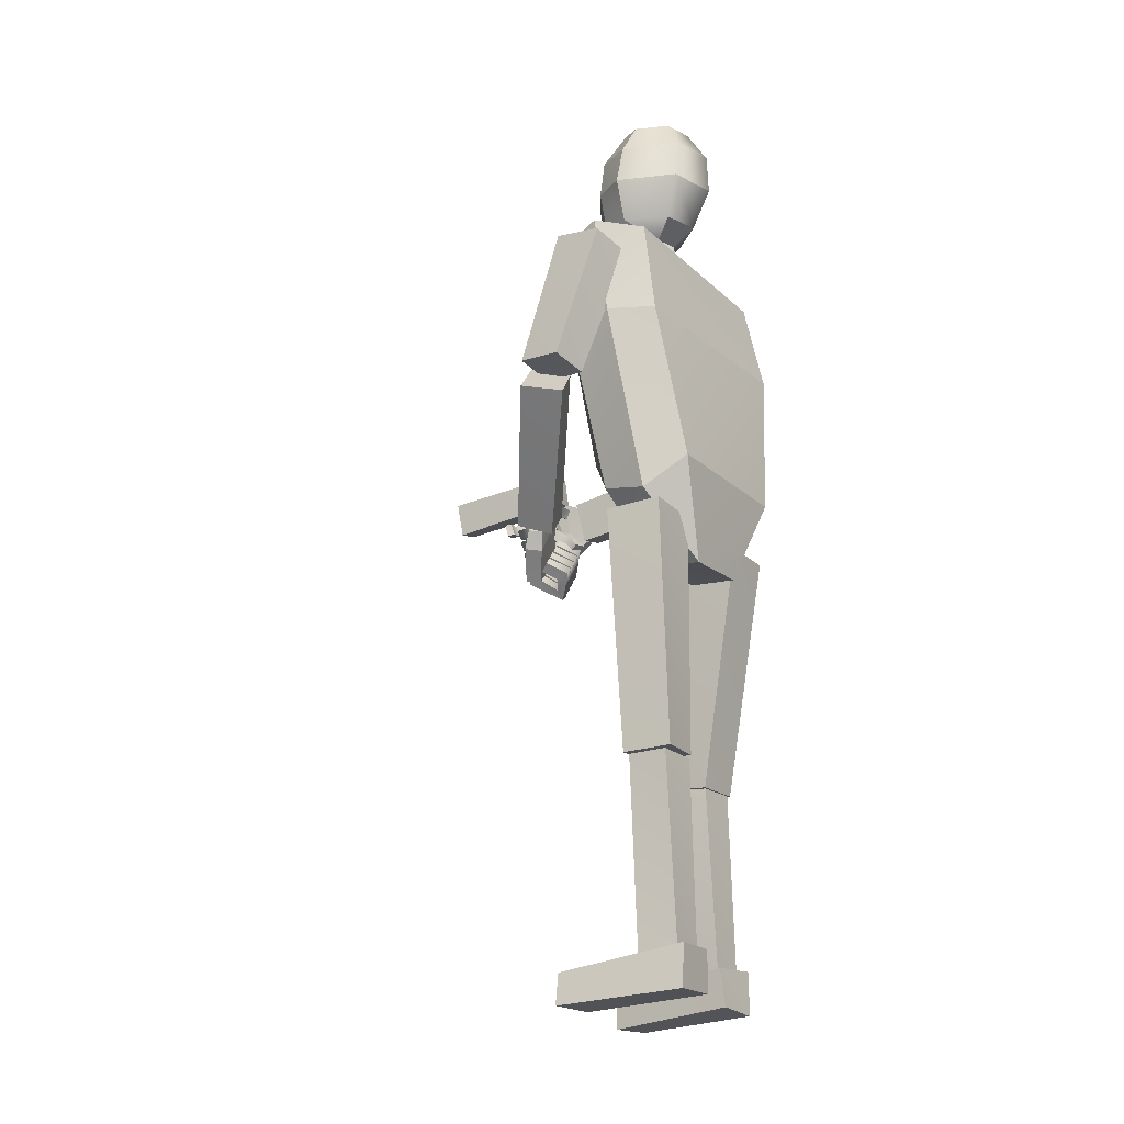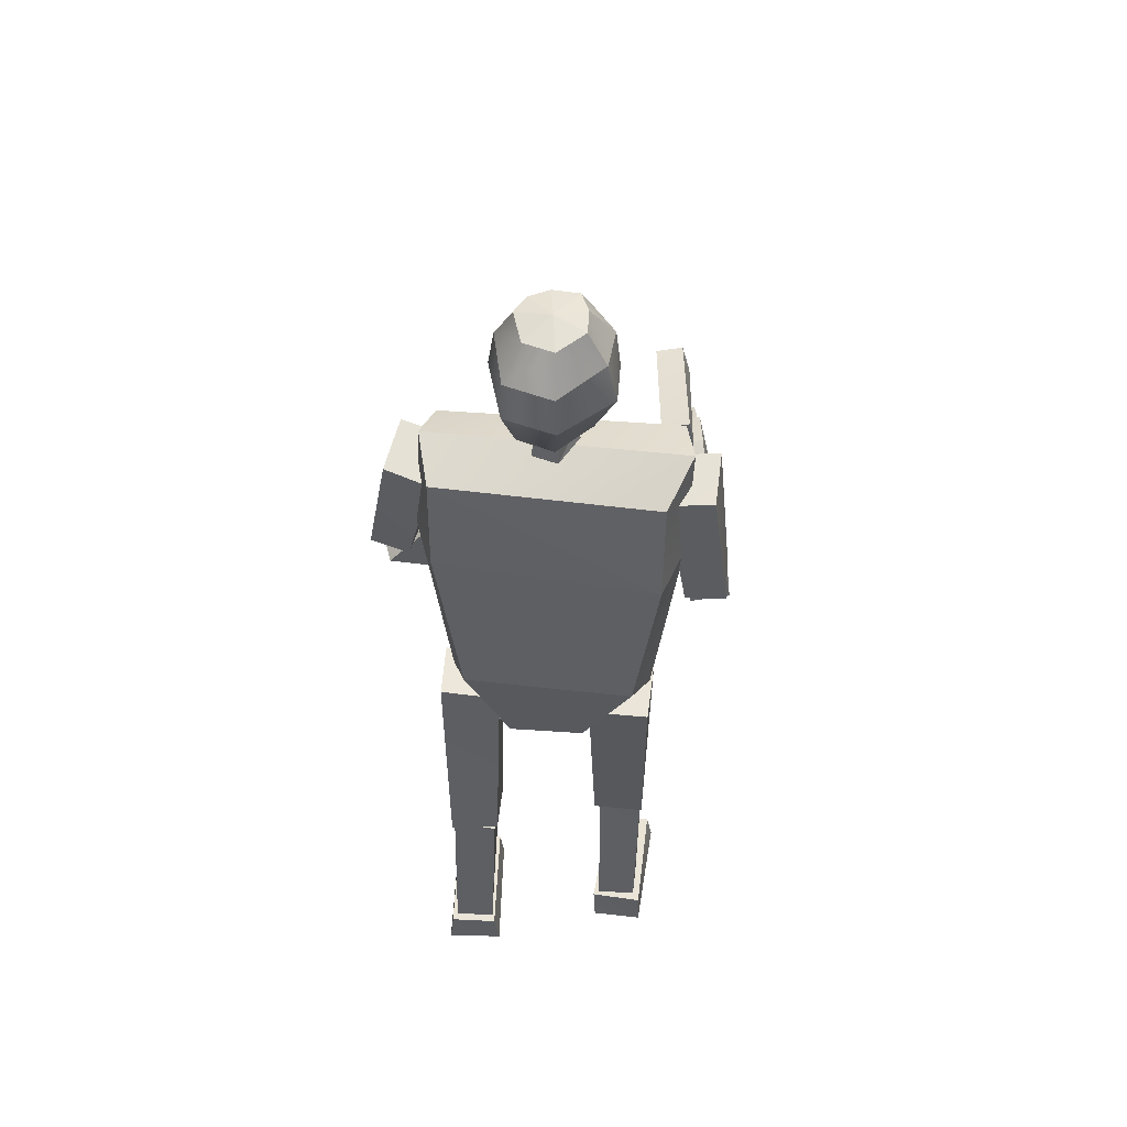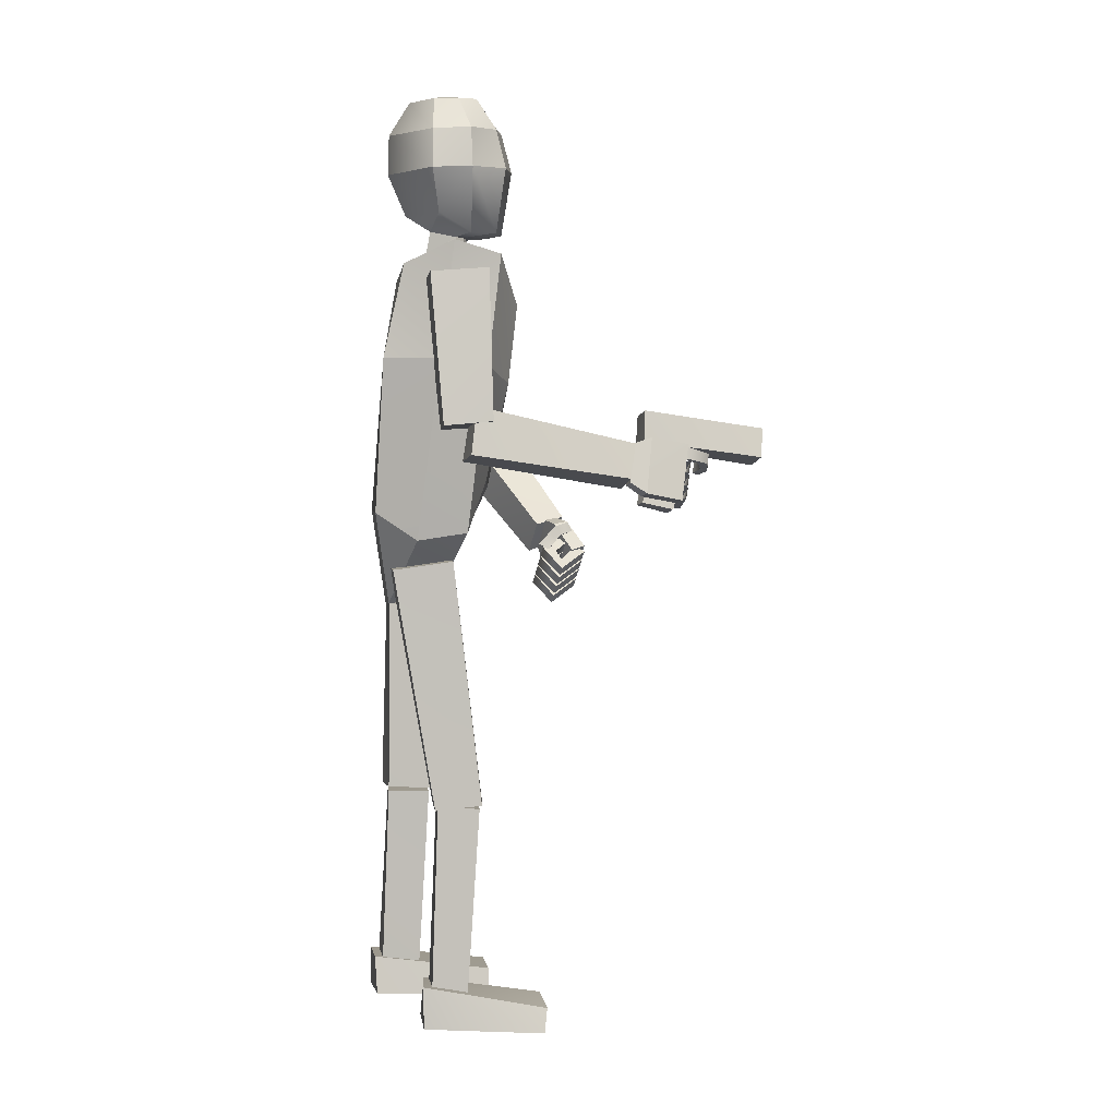
<metadata>
{"format":"obj","ext":"obj","renderer":"f3d","projection":"perspective","resolution":1024,"background":"white","views":[{"elev":-20.7,"azim":123.0,"up":"+Z"},{"elev":51.4,"azim":-173.0,"up":"+Z"},{"elev":2.1,"azim":-96.6,"up":"+Z"}]}
</metadata>
<code>
v  -0.1342 0.0691 0.0475
v  -0.0485 0.1051 -0.0412
v  -0.0455 0.0429 -0.0377
v  -0.1238 0.0006 0.0573
v  0.0502 0.1065 -0.0464
v  0.0378 0.0343 -0.0366
v  0.1293 0.069 0.0429
v  0.1169 0.0032 0.0591
v  0.1701 0.0408 0.297
v  0.1561 -0.0263 0.2818
v  0.1063 0.1246 0.0851
v  0.1433 0.1005 0.2955
v  0.1644 0.018 0.4441
v  0.1531 -0.0398 0.4202
v  0.1444 0.086 0.4218
v  -0.1145 0.1246 0.085
v  -0.1672 0.039 0.2904
v  -0.1449 0.1141 0.2921
v  -0.1645 -0.0244 0.2813
v  -0.1711 0.0206 0.4471
v  -0.1437 0.0865 0.417
v  -0.1557 -0.0425 0.4303
v  0.0684 -0.0416 0.1202
v  -0.0714 -0.0285 0.1282
v  0.0856 -0.0577 0.2606
v  0.087 -0.0694 0.3629
v  -0.0897 -0.0577 0.2611
v  -0.0897 -0.0699 0.3672
v  0.0385 0.0645 0.4965
v  0.062 0.0046 0.4994
v  0.0202 0.0367 0.4758
v  -0.0267 0.0092 0.4674
v  -0.0536 -0.0098 0.4715
v  -0.0504 0.0345 0.4988
v  -0.0104 0.0445 0.4758
v  -0.0136 -0.0015 0.4678
v  -0.0345 -0.0461 0.473
v  0.0017 -0.0064 0.4679
v  0.0017 -0.0561 0.4732
v  0.0198 -0.0018 0.4676
v  0.0314 -0.0369 0.4721
v  0.0518 0.086 0.5535
v  0.0784 0.003 0.557
v  -0.0096 0.0787 0.4968
v  -0.015 0.1033 0.553
v  -0.0776 0.0444 0.5562
v  -0.0755 -0.0107 0.5587
v  -0.0456 -0.0585 0.5607
v  0.0043 -0.0708 0.5609
v  0.0519 -0.0416 0.5592
v  -0.0017 0.0252 0.6654
v  -0.0417 0.0396 0.6559
v  -0.0399 0.0064 0.6574
v  -0.0278 -0.0194 0.6585
v  0.0066 -0.0214 0.6583
v  0.0328 -0.0079 0.6575
v  0.0452 0.0166 0.6563
v  0.0299 0.0619 0.6543
v  -0.0099 0.0729 0.6541
v  -0.0658 0.0439 0.6106
v  -0.0697 -0.0089 0.6131
v  -0.039 -0.0461 0.6146
v  0.005 -0.0571 0.6147
v  0.0459 -0.0379 0.6136
v  0.0696 0.0079 0.6113
v  0.0497 0.0848 0.608
v  -0.013 0.1017 0.6074
v  -0.221 -0.0268 0.2054
v  -0.2246 0.0385 0.1993
v  -0.1715 0.0396 0.1953
v  -0.165 -0.0219 0.1991
v  -0.1425 0.0583 0.3943
v  -0.2007 0.0543 0.4015
v  -0.2015 -0.0228 0.4073
v  -0.1325 -0.0199 0.3997
v  -0.19 -0.2185 0.1775
v  -0.2047 -0.2102 0.1305
v  -0.1571 -0.2034 0.1172
v  -0.1438 -0.2098 0.1723
v  -0.1784 0.0111 0.153
v  -0.2284 0.0029 0.1613
v  -0.2159 -0.0054 0.2249
v  -0.1641 -0.0001 0.215
v  0.1912 0.0131 0.2002
v  0.2425 0.0058 0.2099
v  0.2327 -0.0557 0.218
v  0.1799 -0.0478 0.2066
v  0.1946 -0.0226 0.4168
v  0.2052 0.0478 0.4023
v  0.1461 0.0579 0.3888
v  0.1309 -0.0193 0.3987
v  0.0857 -0.1037 0.0264
v  0.1051 -0.1469 0.0421
v  0.065 -0.1503 0.0759
v  0.049 -0.1116 0.0659
v  0.1975 -0.0638 0.2212
v  0.2416 -0.0515 0.1765
v  0.2206 0.0015 0.1644
v  0.1772 -0.0141 0.2072
v  0.0756 0.102 -0.3154
v  0.1414 0.1096 -0.318
v  0.1444 0.043 -0.3189
v  0.077 0.0386 -0.3179
v  0.1486 0.0249 0.0139
v  0.144 0.1008 0.0167
v  0.0646 0.0995 0.013
v  0.0713 0.0212 0.0141
v  -0.1314 0.0456 -0.3186
v  -0.0621 0.0453 -0.3206
v  -0.0654 -0.0224 -0.3144
v  -0.1302 -0.0178 -0.3126
v  -0.058 0.0228 0.0197
v  -0.0569 0.1037 0.0086
v  -0.1358 0.1019 0.0082
v  -0.1366 0.021 0.0193
v  -0.0665 -0.0159 -0.3184
v  -0.0701 0.0413 -0.3158
v  -0.1294 0.0421 -0.3138
v  -0.1274 -0.0147 -0.3175
v  -0.0733 0.0003 -0.5734
v  -0.1255 0.0017 -0.5704
v  -0.0723 0.052 -0.5695
v  -0.126 0.0503 -0.5684
v  0.1389 0.0484 -0.3208
v  0.1392 0.1012 -0.3207
v  0.0797 0.1019 -0.3215
v  0.081 0.0437 -0.3229
v  0.1468 0.0624 -0.5762
v  0.0945 0.0578 -0.5775
v  0.143 0.1152 -0.5716
v  0.088 0.1112 -0.5736
v  0.0935 -0.0437 -0.6289
v  0.1681 -0.0429 -0.6302
v  0.1647 -0.0411 -0.5898
v  0.0989 -0.0449 -0.5907
v  0.1483 0.127 -0.5656
v  0.1541 0.1271 -0.6211
v  0.078 0.1196 -0.6181
v  0.0839 0.1227 -0.5653
v  -0.1424 -0.102 -0.6238
v  -0.0731 -0.1025 -0.6272
v  -0.0715 -0.1019 -0.584
v  -0.1346 -0.1064 -0.591
v  -0.065 0.0587 -0.5611
v  -0.0682 0.0637 -0.6114
v  -0.137 0.0619 -0.6147
v  -0.1357 0.0629 -0.5576
v  -0.1692 -0.2295 0.107
v  -0.1526 -0.2387 0.1826
v  -0.1447 -0.2917 0.1721
v  -0.1638 -0.279 0.0977
v  -0.1777 -0.2187 0.1778
v  -0.1907 -0.2116 0.1255
v  -0.1922 -0.2338 0.1112
v  -0.1732 -0.2434 0.1864
v  -0.1589 -0.2159 0.1742
v  -0.1836 -0.2829 0.1017
v  -0.1726 -0.208 0.1218
v  -0.165 -0.2943 0.1773
v  -0.1599 -0.2836 0.1579
v  -0.1558 -0.2865 0.1726
v  -0.1494 -0.3123 0.167
v  -0.1531 -0.3096 0.1517
v  -0.1551 -0.3239 0.1647
v  -0.1632 -0.2916 0.174
v  -0.1672 -0.2881 0.1585
v  -0.1598 -0.321 0.151
v  -0.1374 -0.325 0.1412
v  -0.1338 -0.3275 0.1566
v  -0.1377 -0.3168 0.1582
v  -0.1411 -0.3147 0.1441
v  -0.1596 -0.248 0.1649
v  -0.1625 -0.2355 0.1596
v  -0.1356 -0.2376 0.1587
v  -0.1366 -0.2491 0.165
v  -0.1285 -0.2272 0.1691
v  -0.1632 -0.2296 0.173
v  -0.1602 -0.2418 0.1796
v  -0.1301 -0.2399 0.1755
v  -0.1156 -0.3164 0.1361
v  -0.1129 -0.3192 0.1522
v  -0.1166 -0.311 0.1545
v  -0.1208 -0.3079 0.1383
v  -0.1254 -0.2536 0.1449
v  -0.127 -0.2625 0.1575
v  -0.1121 -0.2485 0.1497
v  -0.1137 -0.2568 0.1632
v  -0.1643 -0.2808 0.1401
v  -0.1602 -0.2837 0.1548
v  -0.1273 -0.284 0.1467
v  -0.1311 -0.2813 0.1314
v  -0.1157 -0.298 0.1397
v  -0.1665 -0.2979 0.1545
v  -0.1705 -0.2944 0.139
v  -0.1204 -0.2951 0.126
v  -0.1201 -0.2488 0.1296
v  -0.1164 -0.2512 0.145
v  -0.1294 -0.2601 0.1457
v  -0.1328 -0.258 0.1317
v  -0.1261 -0.2352 0.1339
v  -0.1234 -0.2379 0.15
v  -0.1333 -0.2427 0.1518
v  -0.1375 -0.2396 0.1357
v  -0.1687 -0.2781 0.1225
v  -0.1645 -0.2809 0.1372
v  -0.1317 -0.2812 0.1291
v  -0.1354 -0.2785 0.1138
v  -0.12 -0.2952 0.1221
v  -0.1709 -0.2951 0.1369
v  -0.1749 -0.2916 0.1214
v  -0.1247 -0.2923 0.1083
v  -0.1244 -0.246 0.112
v  -0.1208 -0.2484 0.1274
v  -0.1338 -0.2573 0.1281
v  -0.1371 -0.2552 0.1141
v  -0.1304 -0.2324 0.1163
v  -0.1278 -0.2352 0.1324
v  -0.1377 -0.2399 0.1342
v  -0.1418 -0.2369 0.1181
v  -0.1731 -0.2752 0.1047
v  -0.1689 -0.2781 0.1194
v  -0.1361 -0.2784 0.1113
v  -0.1398 -0.2757 0.096
v  -0.1244 -0.2924 0.1043
v  -0.1753 -0.2923 0.1191
v  -0.1793 -0.2888 0.1036
v  -0.1291 -0.2895 0.0906
v  -0.1288 -0.2432 0.0942
v  -0.1252 -0.2456 0.1096
v  -0.1382 -0.2545 0.1103
v  -0.1415 -0.2524 0.0963
v  -0.1344 -0.2299 0.1004
v  -0.1317 -0.2326 0.1165
v  -0.1416 -0.2374 0.1183
v  -0.1458 -0.2344 0.1022
v  0.0808 -0.1233 0.0077
v  0.0496 -0.1457 -0.0255
v  -0.0036 -0.1562 0.0304
v  0.0308 -0.1341 0.0666
v  0.0615 -0.1408 0.075
v  0.0389 -0.1538 0.0697
v  0.0904 -0.1447 0.0116
v  0.0974 -0.1341 0.0348
v  0.0532 -0.1238 0.0714
v  0.0576 -0.1642 -0.0219
v  0.0901 -0.1171 0.0315
v  0.0051 -0.1748 0.0356
v  0.0174 -0.1599 0.0237
v  -0.0055 -0.1374 0.0062
v  -0.0164 -0.1397 0.0177
v  0.0064 -0.1619 0.0345
v  -0.0302 -0.1383 0.0052
v  -0.0193 -0.1369 -0.0048
v  0.013 -0.1723 0.0167
v  0.0013 -0.175 0.0279
v  0.0059 -0.1123 0.0223
v  -0.0048 -0.1147 0.034
v  0.0046 -0.1308 0.0182
v  -0.0051 -0.1328 0.0289
v  0.0265 -0.1464 0.0509
v  0.0078 -0.1347 0.0442
v  0.0079 -0.1276 0.0552
v  0.0289 -0.1421 0.0638
v  -0.0058 -0.1316 0.0634
v  -0.005 -0.1392 0.0513
v  0.0178 -0.1585 0.0567
v  0.0211 -0.1532 0.0694
v  0.026 -0.1345 0.0361
v  0.0144 -0.1377 0.0474
v  0.0192 -0.1461 0.0272
v  0.0075 -0.148 0.0393
v  0.007 -0.1248 0.0291
v  0.0104 -0.1123 0.0377
v  -0.0042 -0.1089 0.0392
v  -0.0082 -0.1221 0.0312
v  0.0299 -0.1574 0.0102
v  0.007 -0.1348 -0.0073
v  -0.0039 -0.1372 0.0042
v  0.0189 -0.1594 0.021
v  -0.0177 -0.1358 -0.0083
v  -0.0068 -0.1344 -0.0182
v  0.0255 -0.1698 0.0032
v  0.0138 -0.1725 0.0144
v  0.0184 -0.1097 0.0088
v  0.0077 -0.1121 0.0205
v  0.0171 -0.1283 0.0047
v  0.0074 -0.1303 0.0154
v  0.0385 -0.1319 0.0226
v  0.0269 -0.1352 0.0339
v  0.0317 -0.1436 0.0137
v  0.02 -0.1455 0.0258
v  0.0422 -0.1549 -0.0031
v  0.0193 -0.1323 -0.0206
v  0.0084 -0.1347 -0.0092
v  0.0313 -0.1569 0.0077
v  -0.0054 -0.1333 -0.0217
v  0.0055 -0.1319 -0.0316
v  0.0379 -0.1673 -0.0102
v  0.0262 -0.17 0.0011
v  0.0307 -0.1072 -0.0046
v  0.02 -0.1096 0.0072
v  0.0294 -0.1258 -0.0087
v  0.0197 -0.1278 0.002
v  0.0508 -0.1294 0.0093
v  0.0392 -0.1327 0.0206
v  0.0441 -0.1411 0.0003
v  0.0324 -0.143 0.0124
v  0.0547 -0.1523 -0.0166
v  0.0318 -0.1298 -0.0341
v  0.0209 -0.1322 -0.0227
v  0.0437 -0.1544 -0.0058
v  0.0071 -0.1308 -0.0351
v  0.018 -0.1294 -0.0451
v  0.0503 -0.1647 -0.0237
v  0.0386 -0.1675 -0.0124
v  0.0432 -0.1047 -0.018
v  0.0325 -0.1071 -0.0063
v  0.0419 -0.1233 -0.0222
v  0.0322 -0.1253 -0.0115
v  0.0633 -0.1269 -0.0042
v  0.0517 -0.1302 0.0071
v  0.0566 -0.1385 -0.0131
v  0.0449 -0.1404 -0.001
v  -0.1432 -0.2685 0.0843
v  -0.1655 -0.2738 0.0894
v  -0.1707 -0.2309 0.0986
v  -0.1481 -0.2263 0.0952
v  -0.148 -0.2574 0.1793
v  -0.1282 -0.2509 0.1744
v  -0.1424 -0.2998 0.1813
v  -0.1203 -0.298 0.1766
v  -0.1308 -0.4032 0.1998
v  -0.1425 -0.3994 0.1602
v  -0.1046 -0.394 0.1497
v  -0.094 -0.3961 0.1957
v  -0.1243 -0.2289 0.175
v  -0.1612 -0.2351 0.1813
v  -0.1539 -0.2367 0.2228
v  -0.1156 -0.2328 0.2156
v  -0.0316 0.0074 0.4466
v  -0.016 -0.0053 0.4471
v  0.0021 -0.0111 0.4472
v  0.0235 -0.0056 0.4468
v  0.0241 0.0418 0.4446
v  -0.0099 0.0506 0.4445
o robotPurple
g robotPurple
f 1 2 3
f 3 4 1
f 2 5 6
f 6 3 2
f 6 5 7
f 7 8 6
f 8 7 9
f 9 10 8
f 11 12 9
f 9 7 11
f 9 13 14
f 14 10 9
f 9 12 15
f 15 13 9
f 16 1 17
f 17 18 16
f 4 19 17
f 17 1 4
f 17 20 21
f 21 18 17
f 17 19 22
f 22 20 17
f 6 23 24
f 24 3 6
f 10 25 23
f 23 8 10
f 14 26 25
f 25 10 14
f 22 19 27
f 27 28 22
f 19 4 24
f 24 27 19
f 24 4 3
f 6 8 23
f 11 7 5
f 2 1 16
f 29 30 31
f 32 33 34
f 34 35 32
f 33 32 36
f 36 37 33
f 36 38 39
f 39 37 36
f 38 40 41
f 41 39 38
f 40 31 30
f 30 41 40
f 30 29 42
f 42 43 30
f 44 45 42
f 42 29 44
f 34 46 45
f 45 44 34
f 34 33 47
f 47 46 34
f 37 48 47
f 47 33 37
f 39 49 48
f 48 37 39
f 39 41 50
f 50 49 39
f 30 43 50
f 50 41 30
f 51 52 53
f 51 53 54
f 51 54 55
f 51 55 56
f 51 56 57
f 51 57 58
f 51 58 59
f 51 59 52
f 53 52 60
f 60 61 53
f 54 53 61
f 61 62 54
f 55 54 62
f 62 63 55
f 64 56 55
f 55 63 64
f 65 57 56
f 56 64 65
f 58 57 65
f 65 66 58
f 59 58 66
f 66 67 59
f 60 52 59
f 59 67 60
f 61 60 46
f 46 47 61
f 62 61 47
f 47 48 62
f 63 62 48
f 48 49 63
f 50 64 63
f 63 49 50
f 43 65 64
f 64 50 43
f 66 65 43
f 43 42 66
f 67 66 42
f 42 45 67
f 46 60 67
f 67 45 46
f 68 69 70
f 70 71 68
f 72 73 74
f 74 75 72
f 75 74 68
f 68 71 75
f 74 73 69
f 69 68 74
f 73 72 70
f 70 69 73
f 72 75 71
f 71 70 72
f 76 77 78
f 78 79 76
f 80 81 82
f 82 83 80
f 83 82 76
f 76 79 83
f 82 81 77
f 77 76 82
f 81 80 78
f 78 77 81
f 80 83 79
f 79 78 80
f 84 85 86
f 86 87 84
f 88 89 90
f 90 91 88
f 86 88 91
f 91 87 86
f 85 89 88
f 88 86 85
f 84 90 89
f 89 85 84
f 87 91 90
f 90 84 87
f 92 93 94
f 94 95 92
f 96 97 98
f 98 99 96
f 94 96 99
f 99 95 94
f 93 97 96
f 96 94 93
f 92 98 97
f 97 93 92
f 95 99 98
f 98 92 95
f 100 101 102
f 102 103 100
f 104 105 106
f 106 107 104
f 102 104 107
f 107 103 102
f 101 105 104
f 104 102 101
f 100 106 105
f 105 101 100
f 103 107 106
f 106 100 103
f 108 109 110
f 110 111 108
f 112 113 114
f 114 115 112
f 110 112 115
f 115 111 110
f 109 113 112
f 112 110 109
f 108 114 113
f 113 109 108
f 111 115 114
f 114 108 111
f 116 117 118
f 118 119 116
f 120 116 119
f 119 121 120
f 122 117 116
f 116 120 122
f 123 118 117
f 117 122 123
f 121 119 118
f 118 123 121
f 124 125 126
f 126 127 124
f 128 124 127
f 127 129 128
f 130 125 124
f 124 128 130
f 131 126 125
f 125 130 131
f 129 127 126
f 126 131 129
f 132 133 134
f 134 135 132
f 136 137 138
f 138 139 136
f 134 136 139
f 139 135 134
f 133 137 136
f 136 134 133
f 132 138 137
f 137 133 132
f 132 135 139
f 139 138 132
f 140 141 142
f 142 143 140
f 144 145 146
f 146 147 144
f 142 144 147
f 147 143 142
f 141 145 144
f 144 142 141
f 140 146 145
f 145 141 140
f 140 143 147
f 147 146 140
f 14 22 28
f 28 26 14
f 22 14 13
f 13 20 22
f 15 21 20
f 20 13 15
f 16 11 5
f 5 2 16
f 148 149 150
f 150 151 148
f 152 153 154
f 154 155 152
f 149 156 152
f 152 155 149
f 148 151 157
f 157 154 148
f 156 158 153
f 153 152 156
f 159 150 149
f 149 155 159
f 159 157 151
f 151 150 159
f 153 158 148
f 148 154 153
f 159 155 154
f 154 157 159
f 156 149 148
f 148 158 156
f 160 161 162
f 162 163 160
f 164 165 166
f 166 167 164
f 162 161 165
f 165 164 162
f 160 163 167
f 167 166 160
f 168 169 164
f 164 167 168
f 162 170 171
f 171 163 162
f 164 169 170
f 170 162 164
f 168 167 163
f 163 171 168
f 172 173 174
f 174 175 172
f 176 177 178
f 178 179 176
f 174 173 177
f 177 176 174
f 172 175 179
f 179 178 172
f 180 181 169
f 169 168 180
f 170 182 183
f 183 171 170
f 169 181 182
f 182 170 169
f 180 168 171
f 171 183 180
f 181 180 183
f 183 182 181
f 175 174 184
f 184 185 175
f 186 176 179
f 179 187 186
f 184 174 176
f 176 186 184
f 185 184 186
f 186 187 185
f 175 185 187
f 187 179 175
f 27 25 26
f 26 28 27
f 11 16 18
f 18 12 11
f 27 24 23
f 23 25 27
f 18 15 12
f 18 21 15
f 188 189 190
f 190 191 188
f 192 193 194
f 194 195 192
f 190 189 193
f 193 192 190
f 188 191 195
f 195 194 188
f 196 197 192
f 192 195 196
f 190 198 199
f 199 191 190
f 192 197 198
f 198 190 192
f 196 195 191
f 191 199 196
f 200 201 197
f 197 196 200
f 198 202 203
f 203 199 198
f 197 201 202
f 202 198 197
f 200 196 199
f 199 203 200
f 201 200 203
f 203 202 201
f 204 205 206
f 206 207 204
f 208 209 210
f 210 211 208
f 206 205 209
f 209 208 206
f 204 207 211
f 211 210 204
f 212 213 208
f 208 211 212
f 206 214 215
f 215 207 206
f 208 213 214
f 214 206 208
f 212 211 207
f 207 215 212
f 216 217 213
f 213 212 216
f 214 218 219
f 219 215 214
f 213 217 218
f 218 214 213
f 216 212 215
f 215 219 216
f 217 216 219
f 219 218 217
f 220 221 222
f 222 223 220
f 224 225 226
f 226 227 224
f 222 221 225
f 225 224 222
f 220 223 227
f 227 226 220
f 228 229 224
f 224 227 228
f 222 230 231
f 231 223 222
f 224 229 230
f 230 222 224
f 228 227 223
f 223 231 228
f 232 233 229
f 229 228 232
f 230 234 235
f 235 231 230
f 229 233 234
f 234 230 229
f 232 228 231
f 231 235 232
f 233 232 235
f 235 234 233
f 236 237 238
f 238 239 236
f 240 241 242
f 242 243 240
f 239 241 240
f 240 244 239
f 236 242 245
f 245 237 236
f 244 240 243
f 243 246 244
f 247 241 239
f 239 238 247
f 247 238 237
f 237 245 247
f 243 242 236
f 236 246 243
f 247 245 242
f 242 241 247
f 244 246 236
f 236 239 244
f 248 249 250
f 250 251 248
f 252 253 254
f 254 255 252
f 250 252 255
f 255 251 250
f 248 254 253
f 253 249 248
f 256 253 252
f 252 257 256
f 250 249 258
f 258 259 250
f 252 250 259
f 259 257 252
f 256 258 249
f 249 253 256
f 260 261 262
f 262 263 260
f 264 265 266
f 266 267 264
f 262 264 267
f 267 263 262
f 260 266 265
f 265 261 260
f 268 256 257
f 257 269 268
f 259 258 270
f 270 271 259
f 257 259 271
f 271 269 257
f 268 270 258
f 258 256 268
f 269 271 270
f 270 268 269
f 261 272 273
f 273 262 261
f 274 275 265
f 265 264 274
f 273 274 264
f 264 262 273
f 272 275 274
f 274 273 272
f 261 265 275
f 275 272 261
f 276 277 278
f 278 279 276
f 280 281 282
f 282 283 280
f 278 280 283
f 283 279 278
f 276 282 281
f 281 277 276
f 284 281 280
f 280 285 284
f 278 277 286
f 286 287 278
f 280 278 287
f 287 285 280
f 284 286 277
f 277 281 284
f 288 284 285
f 285 289 288
f 287 286 290
f 290 291 287
f 285 287 291
f 291 289 285
f 288 290 286
f 286 284 288
f 289 291 290
f 290 288 289
f 292 293 294
f 294 295 292
f 296 297 298
f 298 299 296
f 294 296 299
f 299 295 294
f 292 298 297
f 297 293 292
f 300 297 296
f 296 301 300
f 294 293 302
f 302 303 294
f 296 294 303
f 303 301 296
f 300 302 293
f 293 297 300
f 304 300 301
f 301 305 304
f 303 302 306
f 306 307 303
f 301 303 307
f 307 305 301
f 304 306 302
f 302 300 304
f 305 307 306
f 306 304 305
f 308 309 310
f 310 311 308
f 312 313 314
f 314 315 312
f 310 312 315
f 315 311 310
f 308 314 313
f 313 309 308
f 316 313 312
f 312 317 316
f 310 309 318
f 318 319 310
f 312 310 319
f 319 317 312
f 316 318 309
f 309 313 316
f 320 316 317
f 317 321 320
f 319 318 322
f 322 323 319
f 317 319 323
f 323 321 317
f 320 322 318
f 318 316 320
f 321 323 322
f 322 320 321
f 324 325 326
f 326 327 324
f 327 326 328
f 328 329 327
f 326 325 330
f 330 328 326
f 325 324 331
f 331 330 325
f 324 327 329
f 329 331 324
f 332 333 334
f 334 335 332
f 336 337 338
f 338 339 336
f 339 338 332
f 332 335 339
f 338 337 333
f 333 332 338
f 337 336 334
f 334 333 337
f 336 339 335
f 335 334 336
f 35 34 44
f 36 32 340
f 340 341 36
f 38 36 341
f 341 342 38
f 40 38 342
f 342 343 40
f 31 40 343
f 343 344 31
f 35 31 344
f 344 345 35
f 32 35 345
f 345 340 32
f 35 44 29
f 29 31 35

</code>
